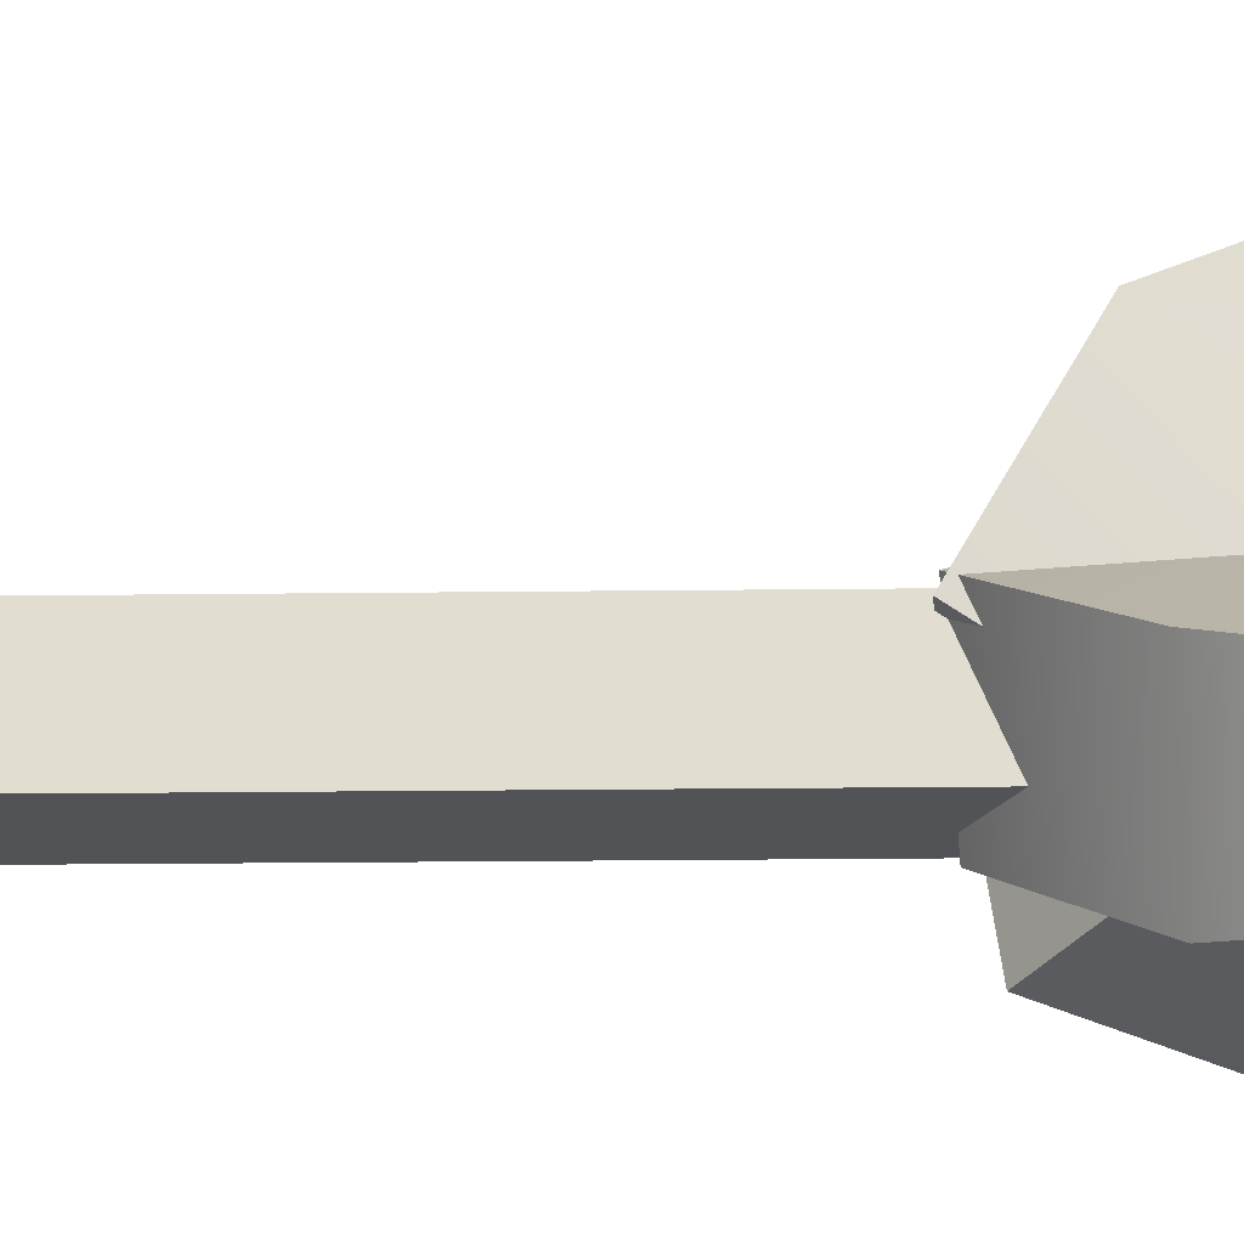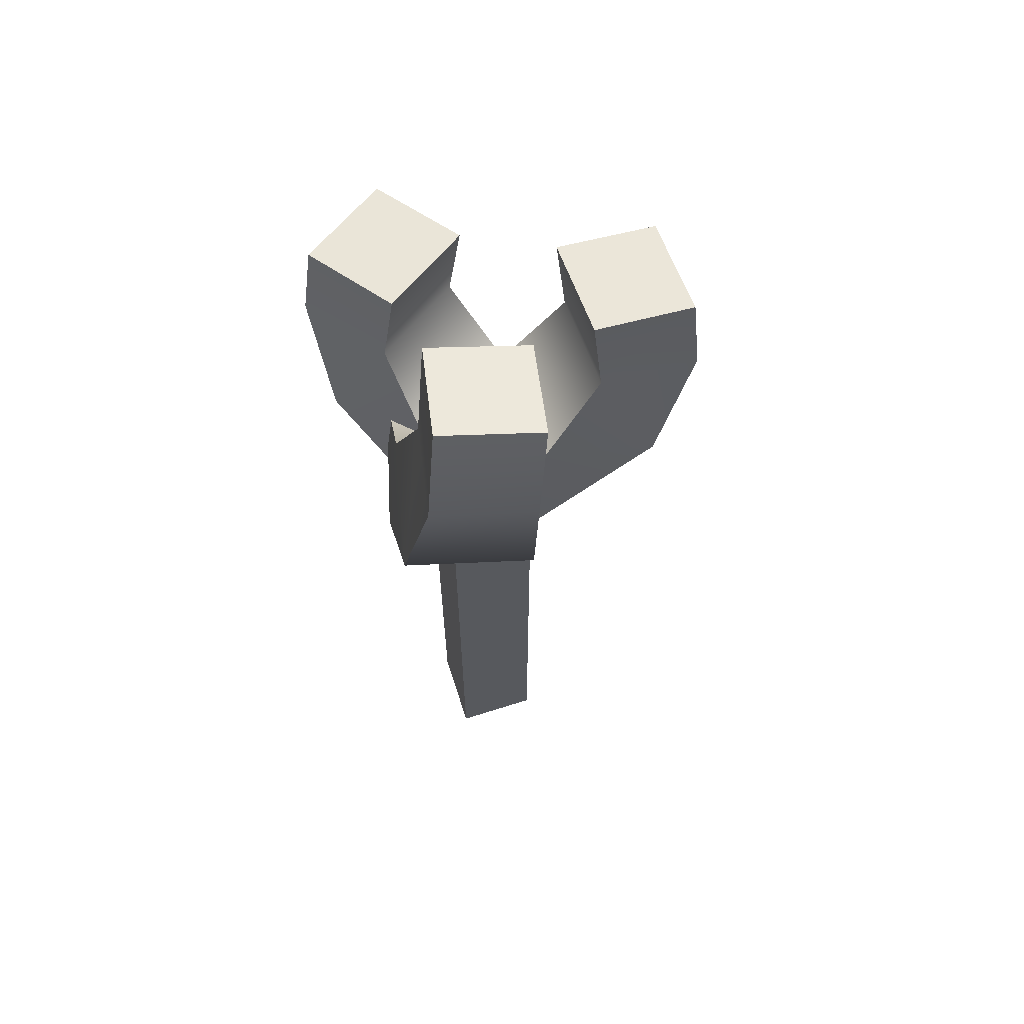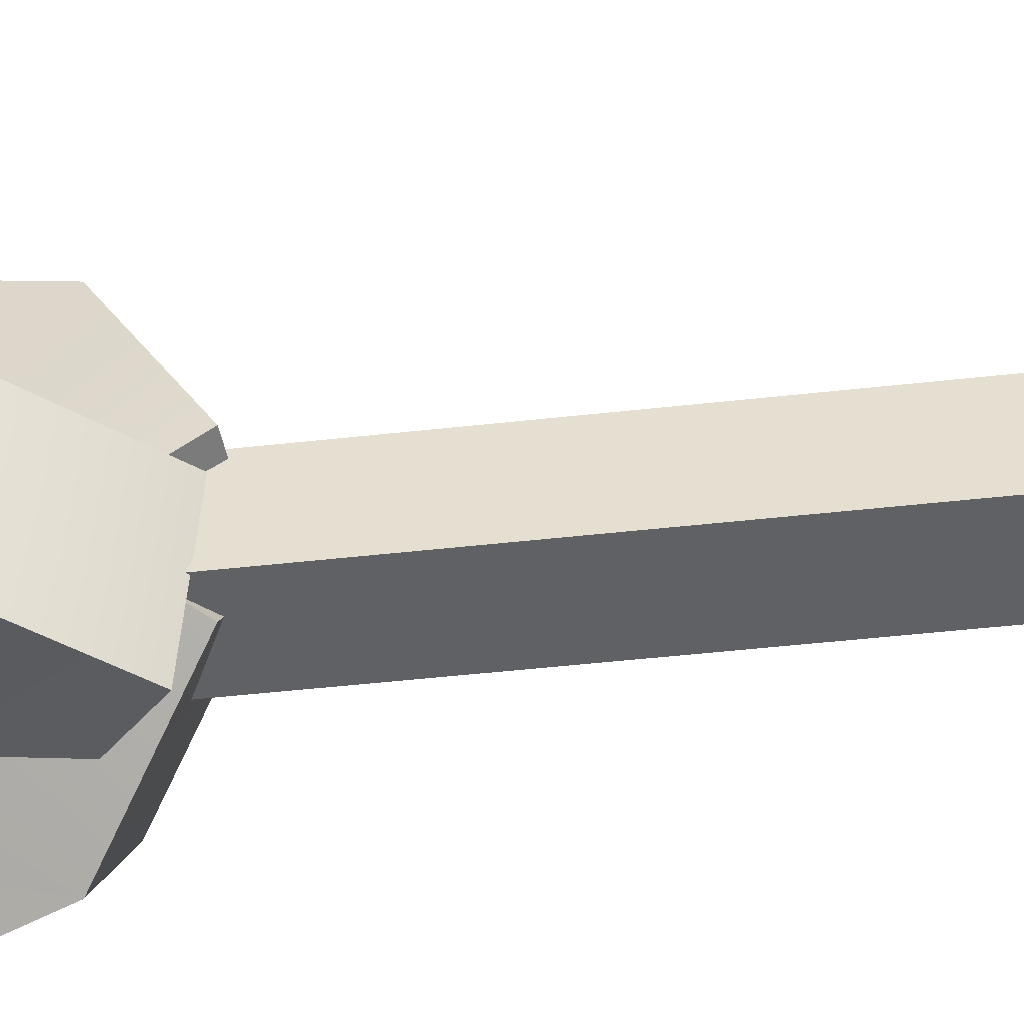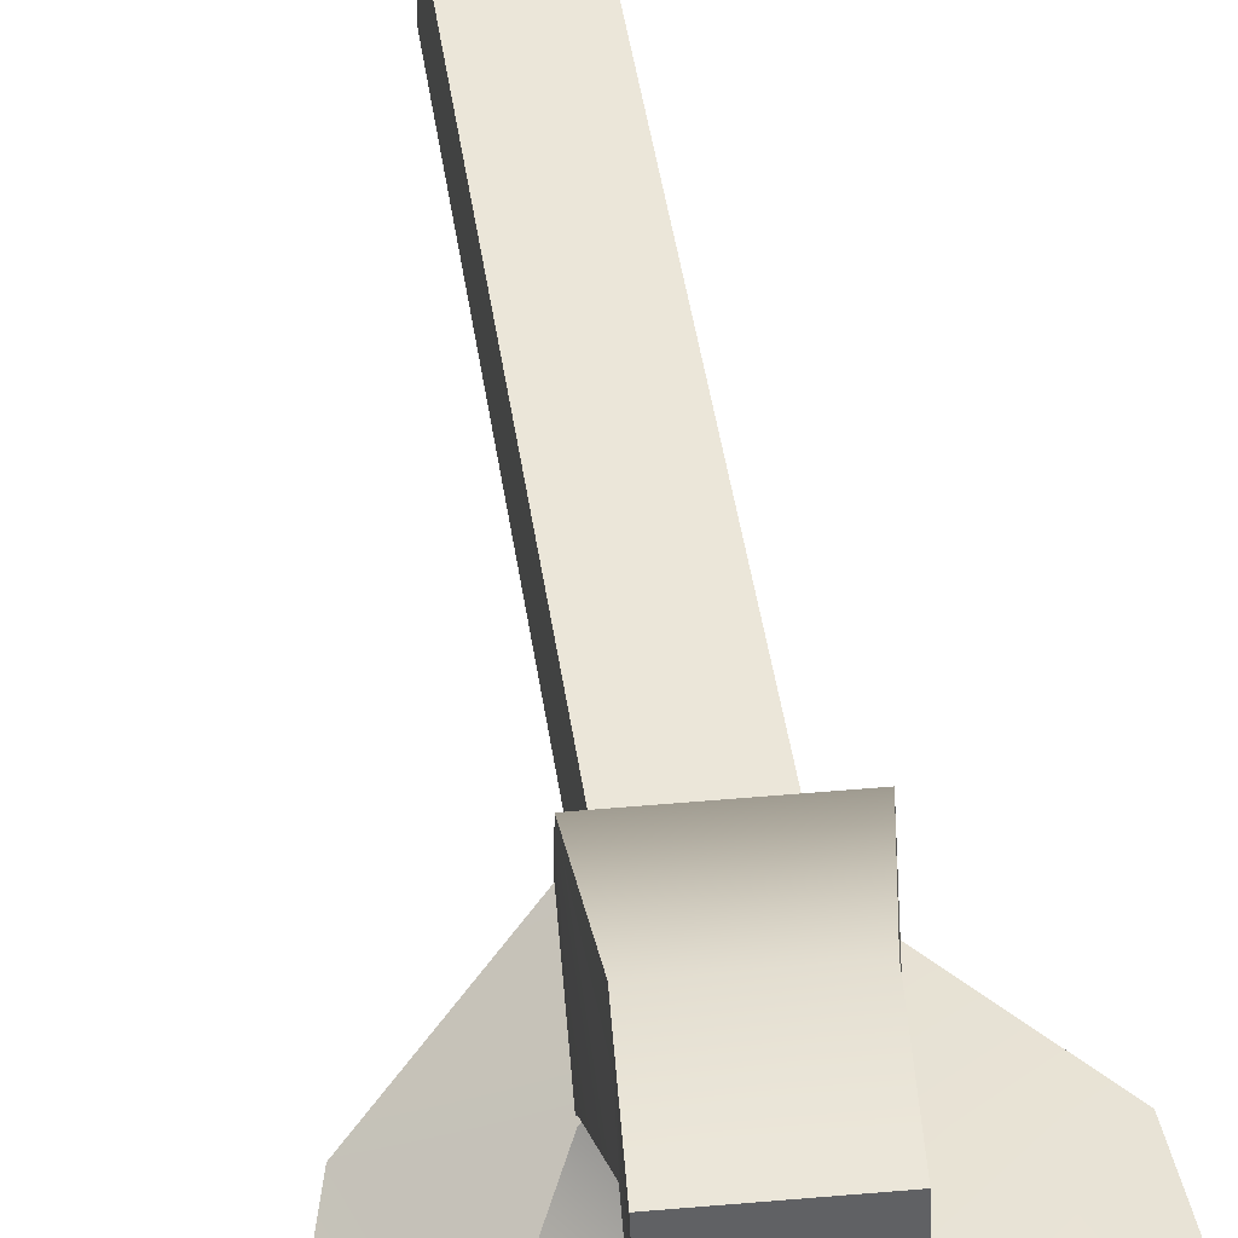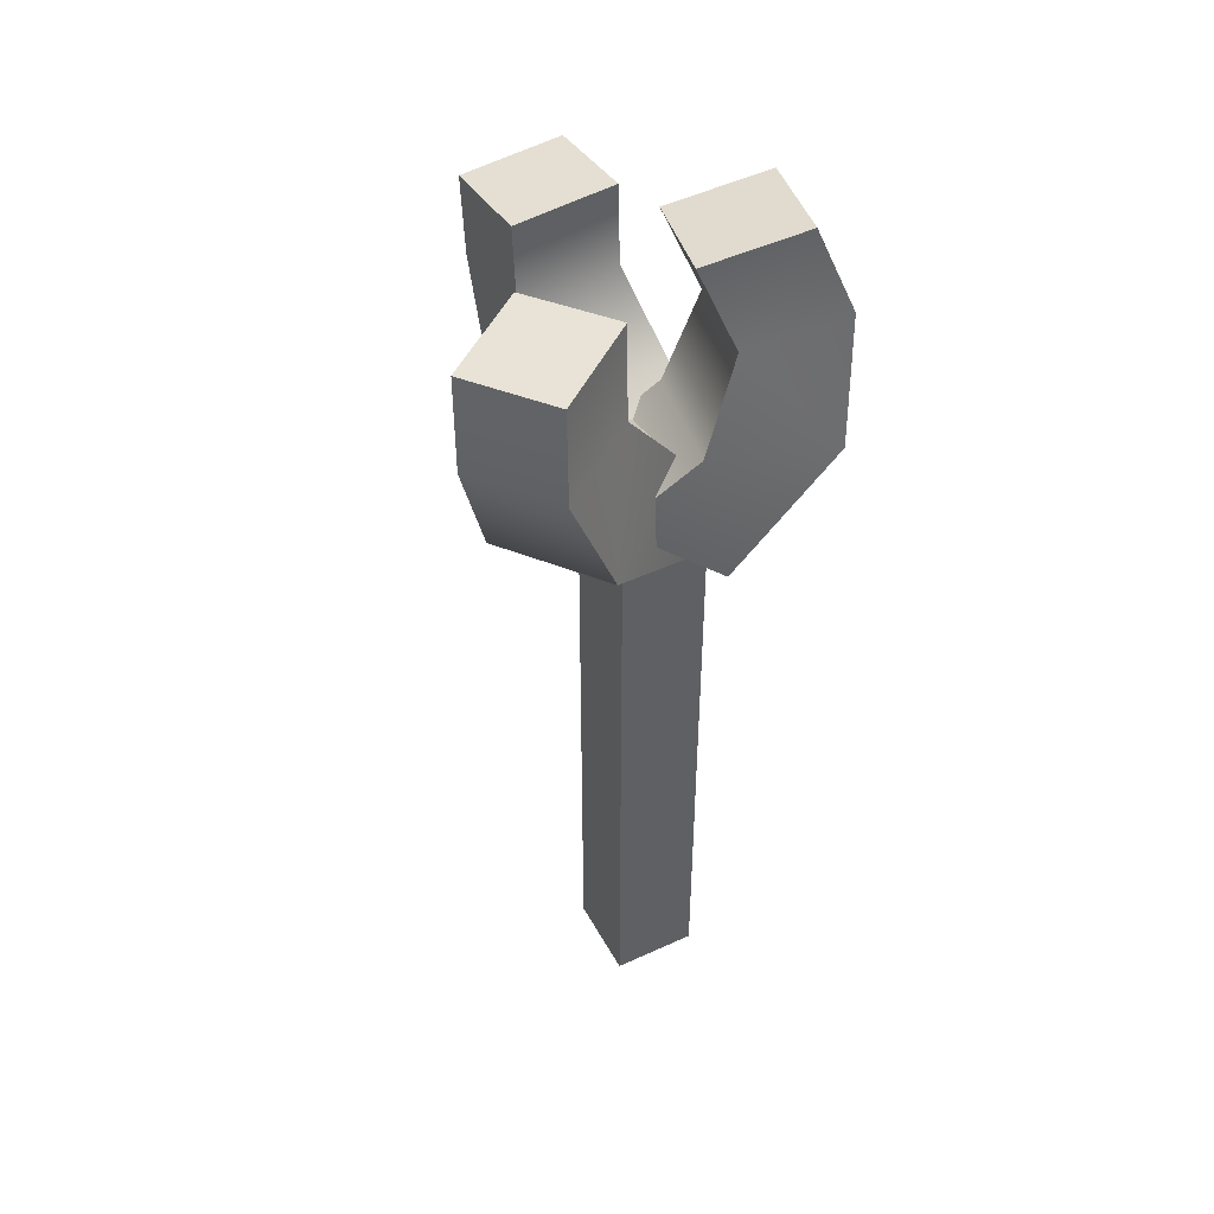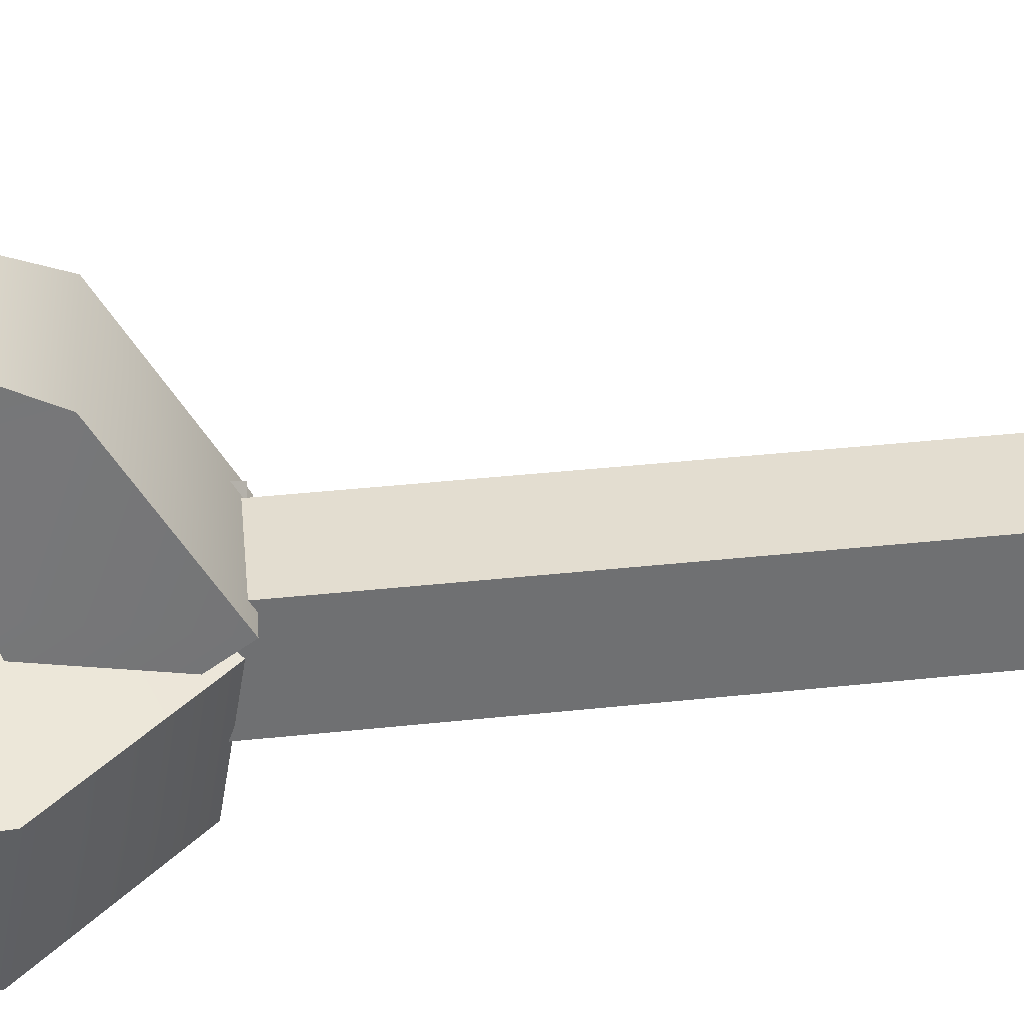
<metadata>
{"format":"obj","ext":"obj","renderer":"f3d","projection":"perspective","resolution":1024,"background":"white","views":[{"elev":-22.0,"azim":-88.8,"up":"+Y"},{"elev":64.5,"azim":72.2,"up":"+Z"},{"elev":-47.0,"azim":97.3,"up":"+Y"},{"elev":47.5,"azim":-8.5,"up":"+Y"},{"elev":46.8,"azim":-27.4,"up":"+Z"},{"elev":35.5,"azim":81.7,"up":"+Y"}]}
</metadata>
<code>
g default
v -0.05366 0.009397 0.4478
v -0.09411 -0.01925 0.4427
v -0.02523 -0.03137 0.4513
v -0.06569 -0.06002 0.4463
v -0.0276 -0.03697 0.4063
v -0.06805 -0.06562 0.4012
v 0.001013 -0.02771 0.3677
v -0.04477 -0.06172 0.344
v 0.03812 -0.003128 0.3529
v 0.009837 -0.02718 0.3035
v 0.002876 0.04742 0.3485
v -0.02541 0.02337 0.2991
v -0.03424 0.02284 0.3633
v -0.08002 -0.01117 0.3395
v -0.05602 0.003798 0.4027
v -0.09647 -0.02485 0.3976
v 0.007151 -0.02627 0.462
v 0.0553 -0.03546 0.4709
v 0.0175 0.02211 0.456
v 0.06565 0.01291 0.4649
v 0.03364 0.01351 0.4143
v 0.08179 0.004312 0.4233
v 0.01742 0.01746 0.3684
v 0.07729 0.003806 0.3615
v -0.02096 0.0224 0.3419
v 0.02635 0.007718 0.305
v -0.0338 -0.03758 0.3493
v 0.01352 -0.05226 0.3124
v 0.004591 -0.04252 0.3758
v 0.06445 -0.05617 0.3689
v 0.02329 -0.03486 0.4203
v 0.07144 -0.04406 0.4293
v 0.01453 0.05207 0.449
v 0.01358 0.1015 0.4428
v -0.03515 0.05067 0.4454
v -0.0361 0.1001 0.4392
v -0.03203 0.05483 0.4002
v -0.03298 0.1043 0.394
v -0.03442 0.02508 0.3615
v -0.03422 0.08154 0.3364
v -0.03217 -0.01971 0.3478
v -0.02959 0.01616 0.2975
v 0.02943 -0.01798 0.3522
v 0.03201 0.0179 0.3019
v 0.02718 0.02682 0.3659
v 0.02738 0.08328 0.3408
v 0.01765 0.05623 0.4038
v 0.0167 0.1057 0.3976
v -0.02118 -0.02118 0.3339
v 0.02118 -0.02118 0.3339
v -0.02118 0.02118 0.3339
v 0.02118 0.02118 0.3339
v -0.02118 0.02118 -0
v 0.02118 0.02118 -0
v -0.02118 -0.02118 -0
v 0.02118 -0.02118 -0
g RightArm
f 1 2 3
f 3 2 4
f 3 4 5
f 5 4 6
f 6 8 5
f 5 8 7
f 8 10 7
f 7 10 9
f 9 10 11
f 11 10 12
f 11 12 13
f 13 12 14
f 13 14 15
f 15 14 16
f 16 2 15
f 15 2 1
f 14 12 8
f 8 12 10
f 16 14 6
f 6 14 8
f 2 16 4
f 4 16 6
f 11 13 9
f 9 13 7
f 13 15 7
f 7 15 5
f 15 1 5
f 5 1 3
f 17 18 19
f 19 18 20
f 19 20 21
f 21 20 22
f 22 24 21
f 21 24 23
f 24 26 23
f 23 26 25
f 25 26 27
f 27 26 28
f 27 28 29
f 29 28 30
f 29 30 31
f 31 30 32
f 32 18 31
f 31 18 17
f 30 28 24
f 24 28 26
f 32 30 22
f 22 30 24
f 18 32 20
f 20 32 22
f 27 29 25
f 25 29 23
f 29 31 23
f 23 31 21
f 31 17 21
f 21 17 19
f 33 34 35
f 35 34 36
f 35 36 37
f 37 36 38
f 38 40 37
f 37 40 39
f 40 42 39
f 39 42 41
f 41 42 43
f 43 42 44
f 43 44 45
f 45 44 46
f 45 46 47
f 47 46 48
f 48 34 47
f 47 34 33
f 46 44 40
f 40 44 42
f 48 46 38
f 38 46 40
f 34 48 36
f 36 48 38
f 43 45 41
f 41 45 39
f 45 47 39
f 39 47 37
f 47 33 37
f 37 33 35
f 49 50 51
f 51 50 52
f 51 52 53
f 53 52 54
f 53 54 55
f 55 54 56
f 55 56 49
f 49 56 50
f 50 56 52
f 52 56 54
f 55 49 53
f 53 49 51

</code>
